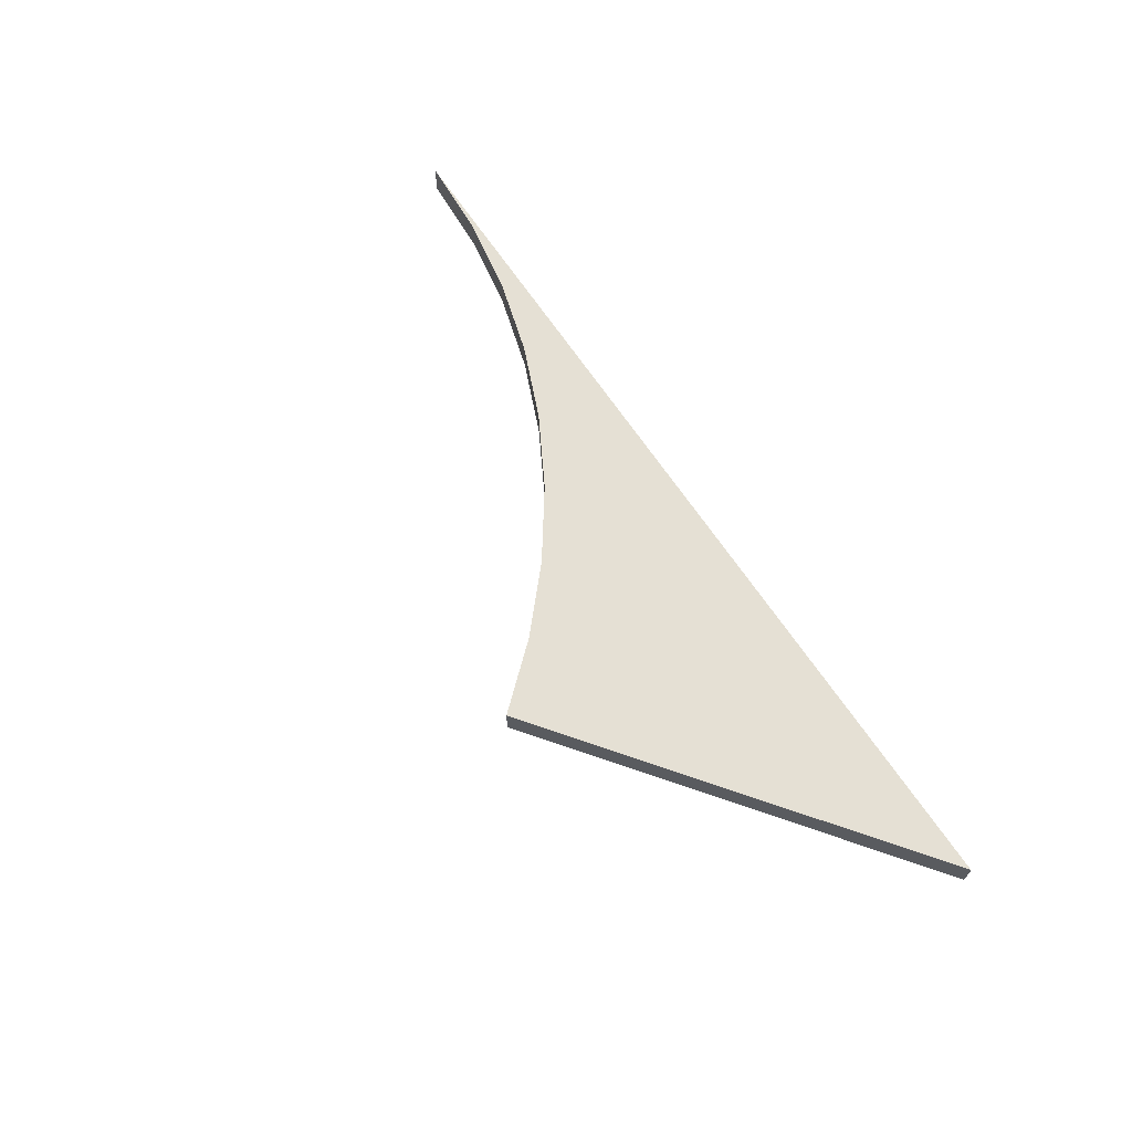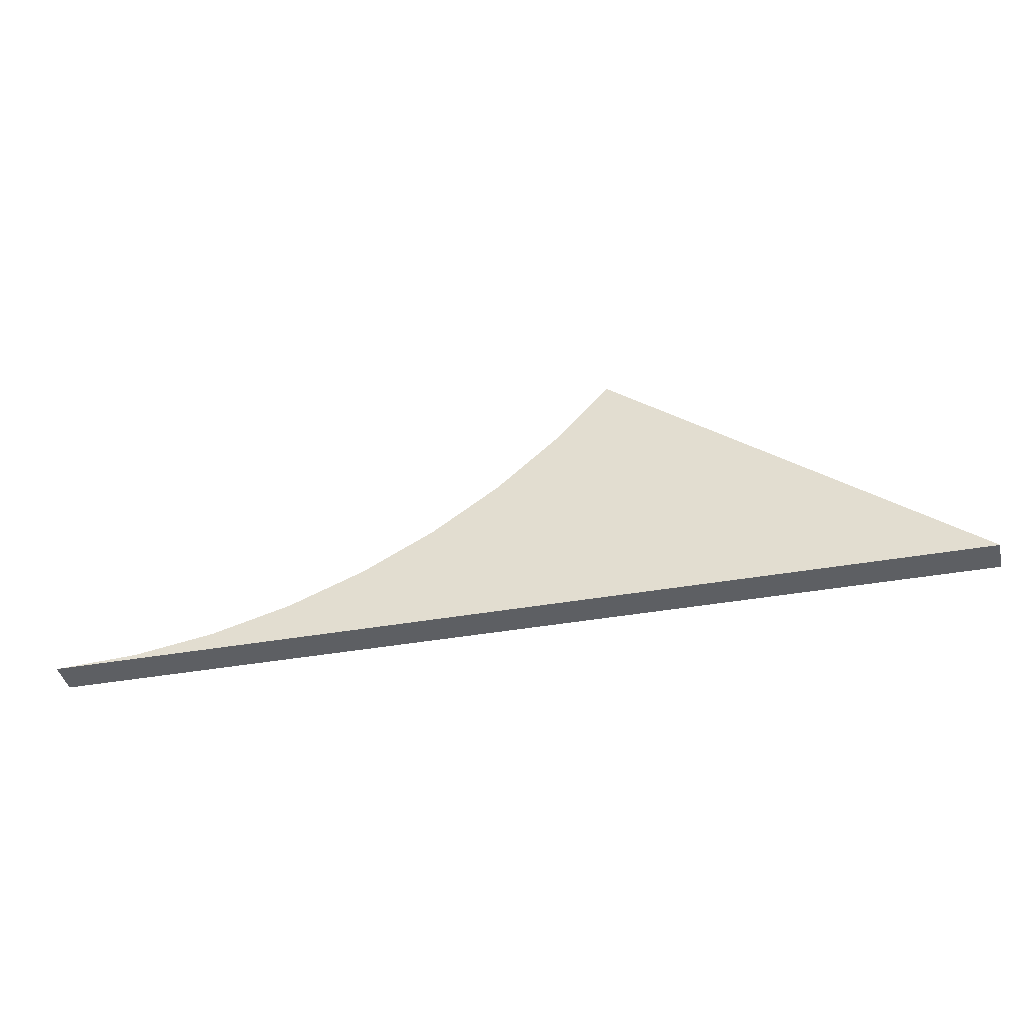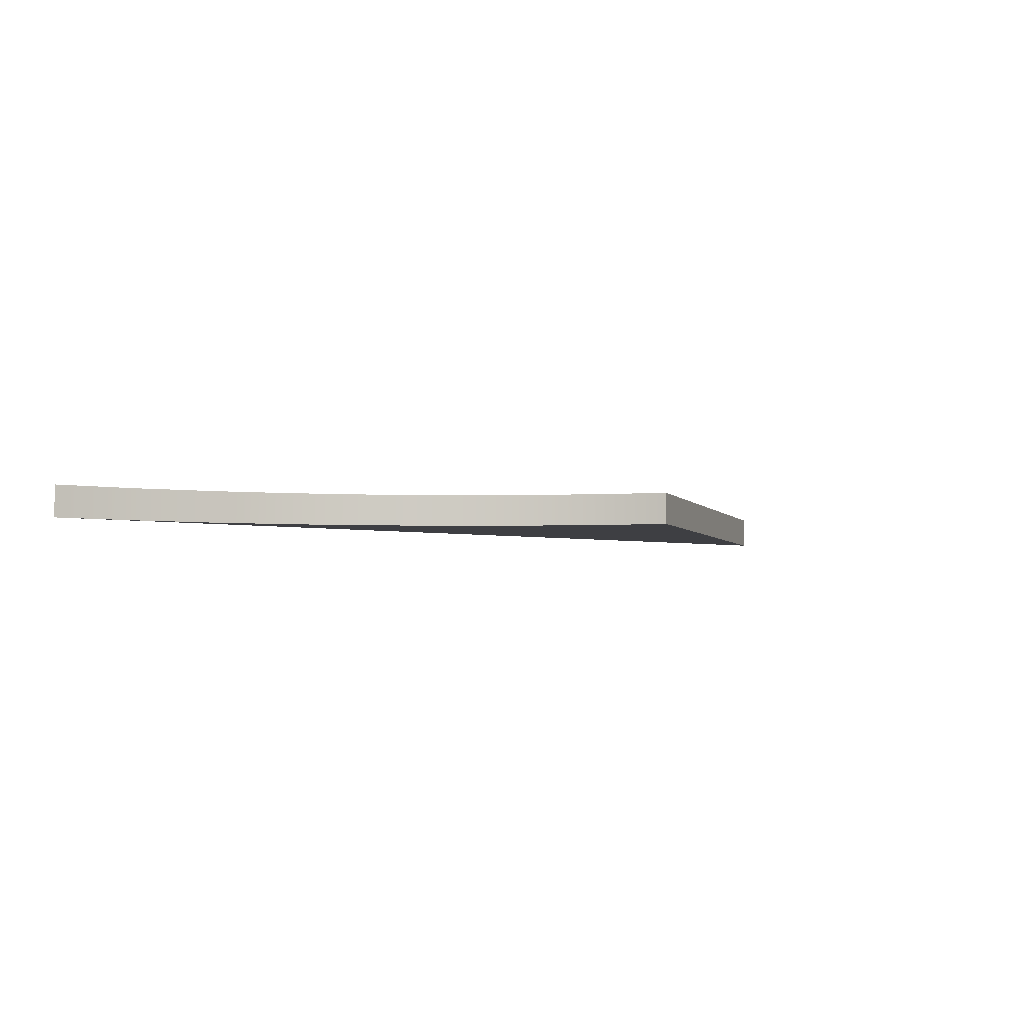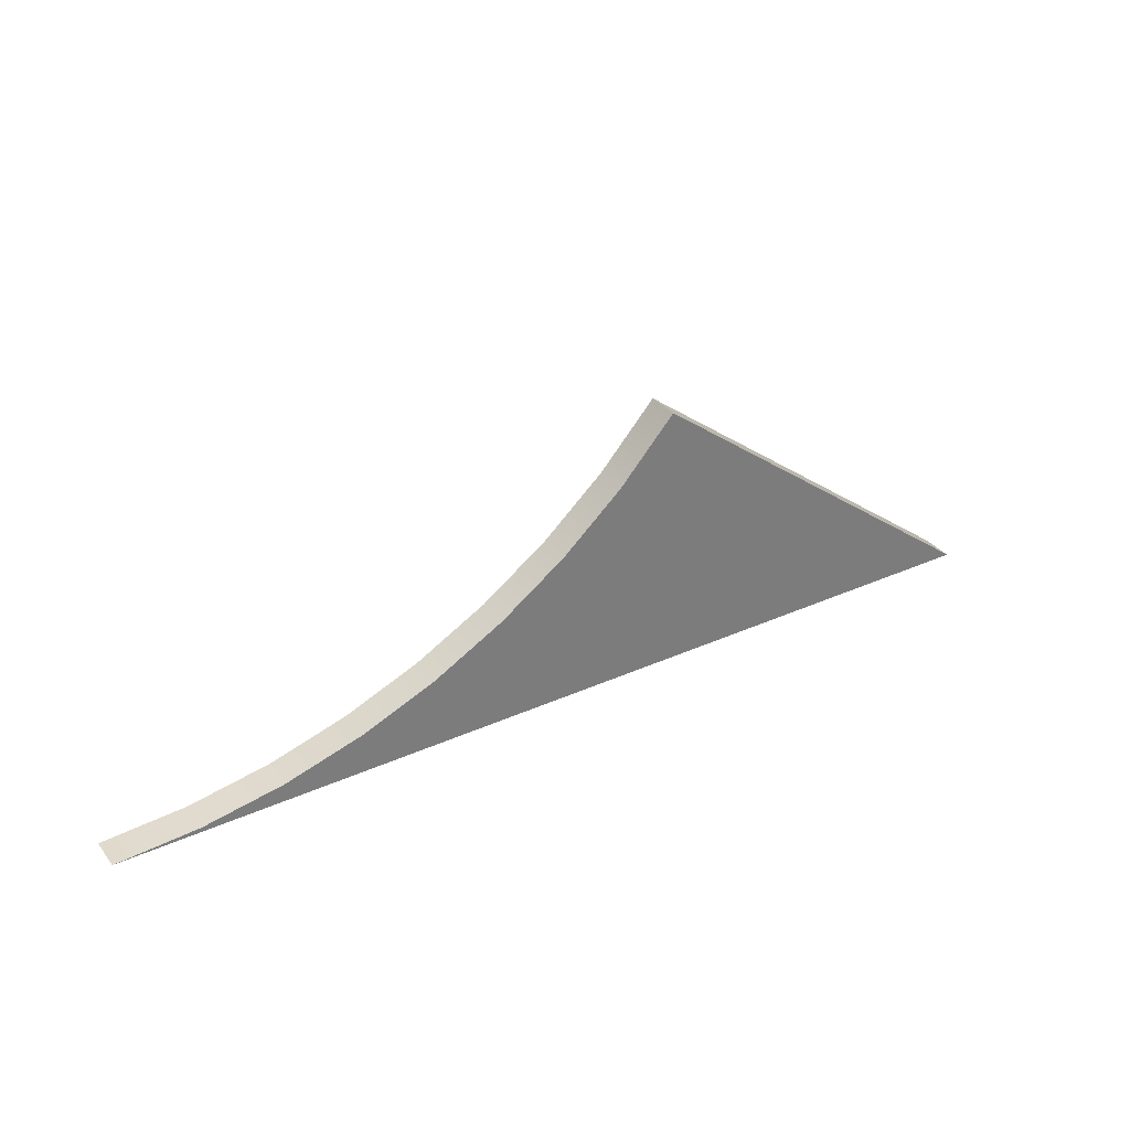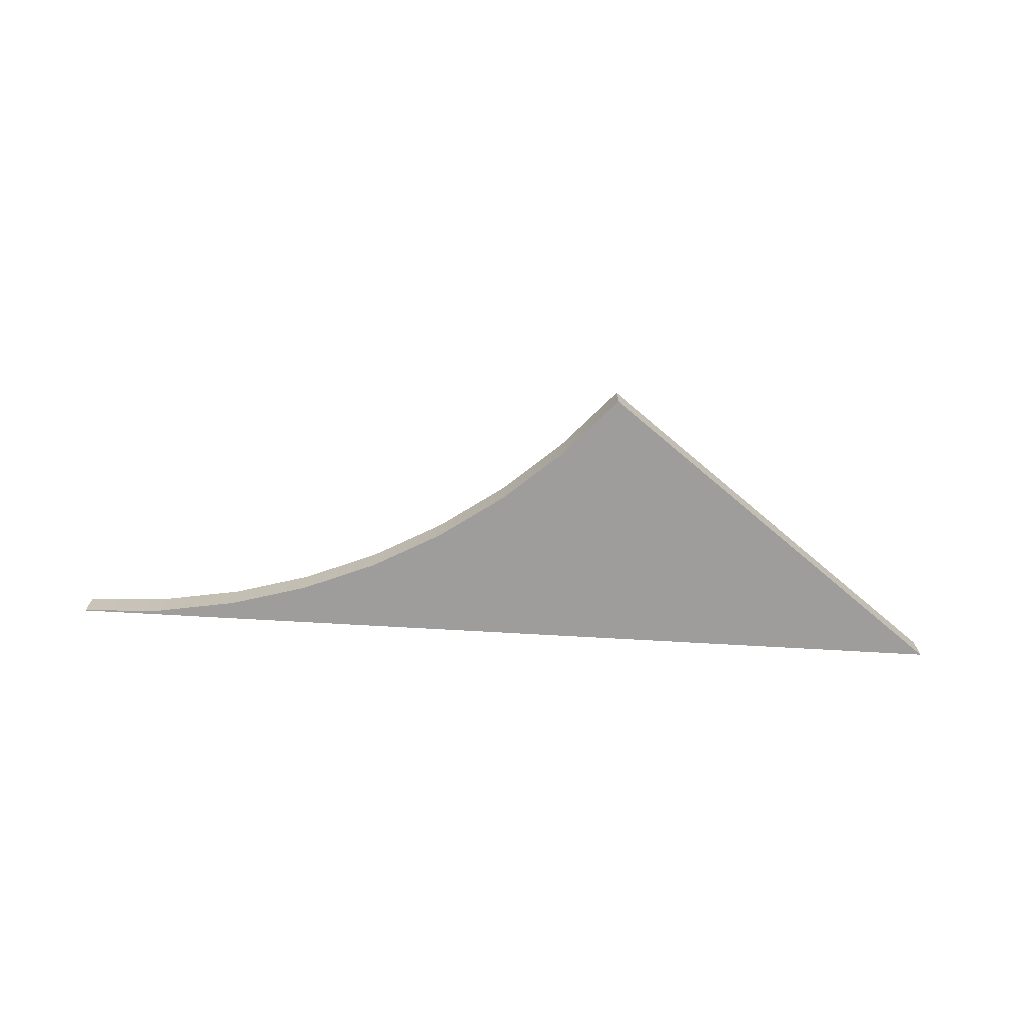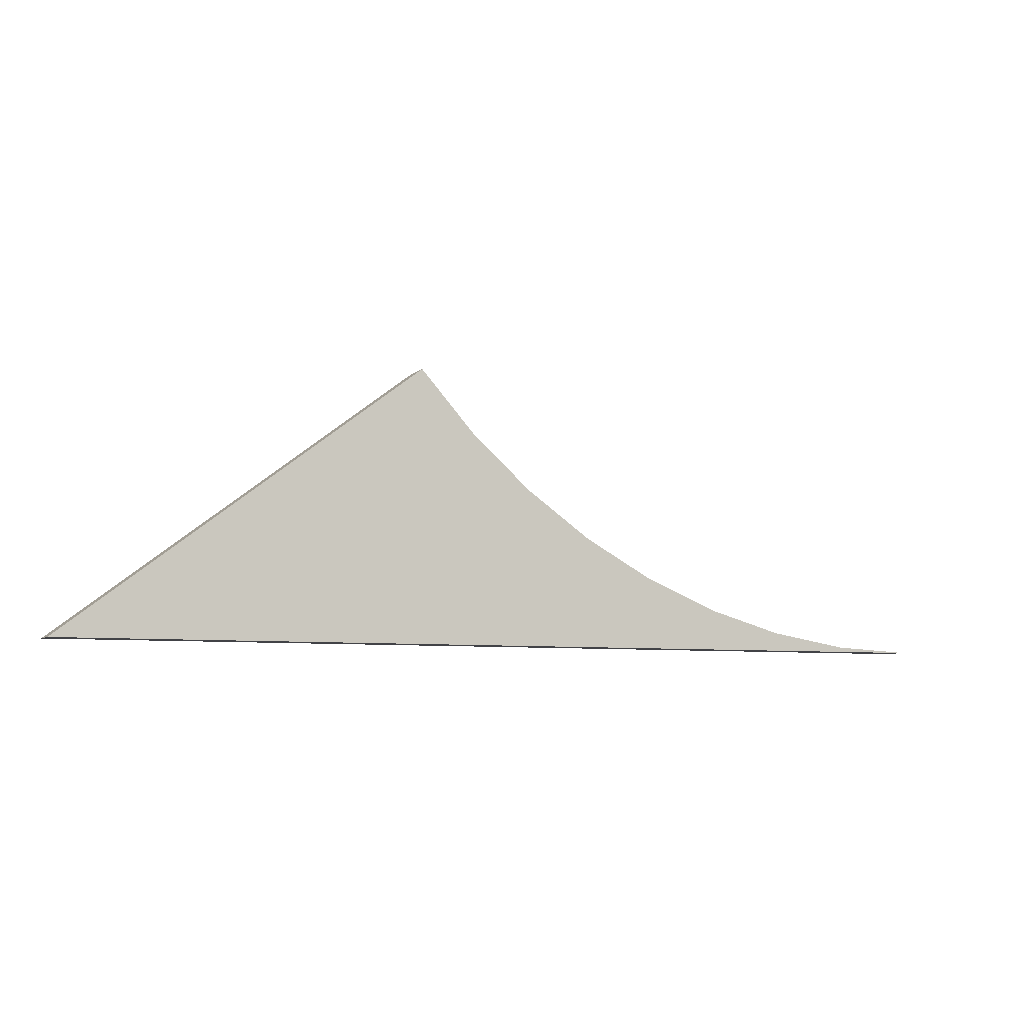
<metadata>
{"format":"obj","ext":"obj","renderer":"f3d","projection":"perspective","resolution":1024,"background":"white","views":[{"elev":65.5,"azim":56.6,"up":"+Y"},{"elev":-40.1,"azim":12.3,"up":"+Z"},{"elev":-4.2,"azim":-34.7,"up":"+Y"},{"elev":32.9,"azim":-31.9,"up":"+Z"},{"elev":-70.4,"azim":-3.3,"up":"+Y"},{"elev":-6.6,"azim":156.2,"up":"+Z"}]}
</metadata>
<code>
o
v 39.16 1 8.236
v 37.5 1 6.388
v 37.5 0 6.388
v 39.16 0 8.236
v 35.66 1 4.753
v 35.66 0 4.753
v 33.66 1 3.342
v 33.66 0 3.342
v 31.52 1 2.166
v 31.52 0 2.166
v 29.26 1 1.233
v 29.26 0 1.233
v 26.91 1 0.5549
v 26.91 0 0.5549
v 24.48 1 0.1404
v 24.48 0 0.1404
v 22 1 0
v 22 0 0
v 50 1 0
v 50 0 0
g
f 1 2 3 4
f 2 5 6 3
f 5 7 8 6
f 7 9 10 8
f 9 11 12 10
f 11 13 14 12
f 13 15 16 14
f 15 17 18 16
f 17 19 20 18
f 19 1 4 20
f 19 17 15
f 19 15 13
f 19 13 11
f 19 11 9
f 19 9 7
f 19 7 5
f 19 5 2
f 19 2 1
f 16 18 20
f 14 16 20
f 12 14 20
f 10 12 20
f 8 10 20
f 6 8 20
f 3 6 20
f 4 3 20

</code>
